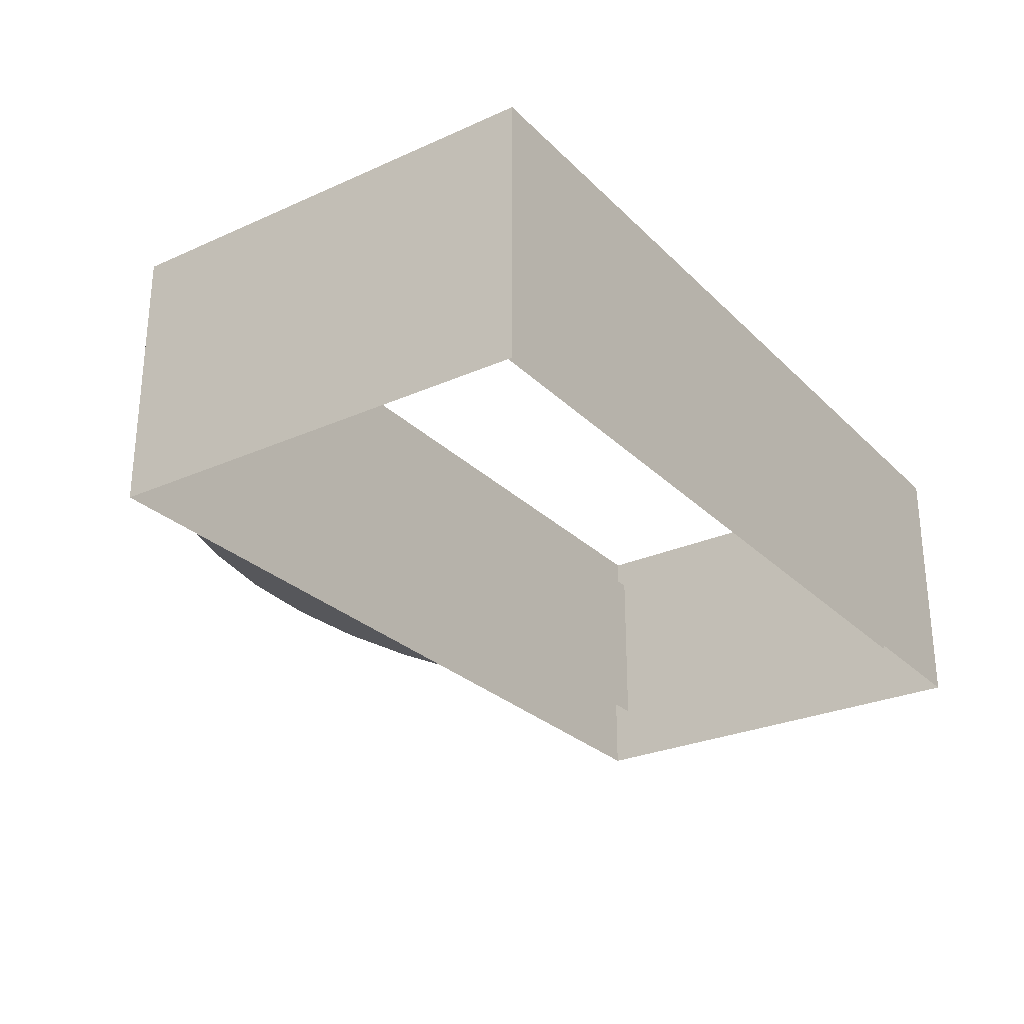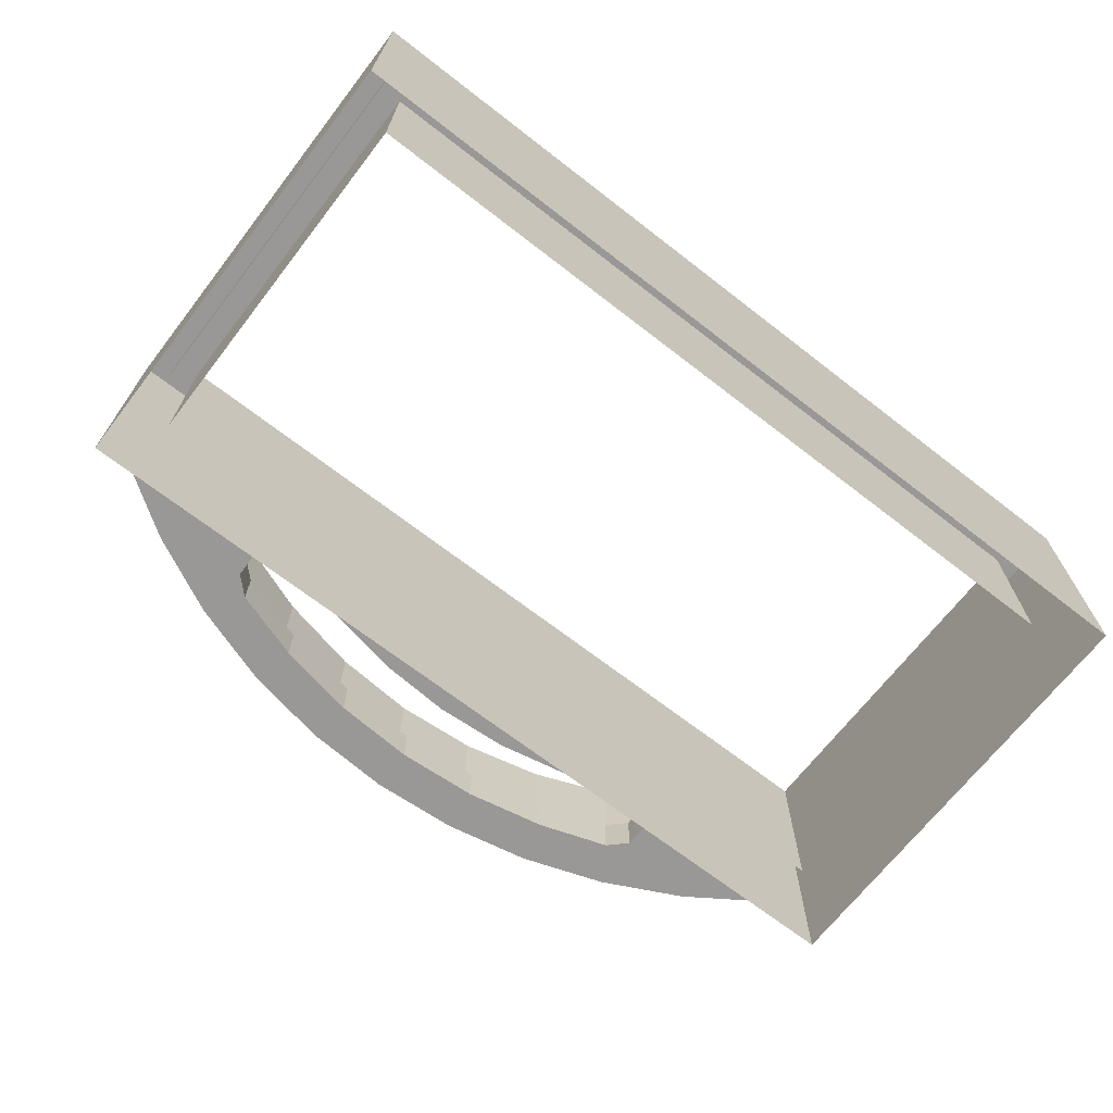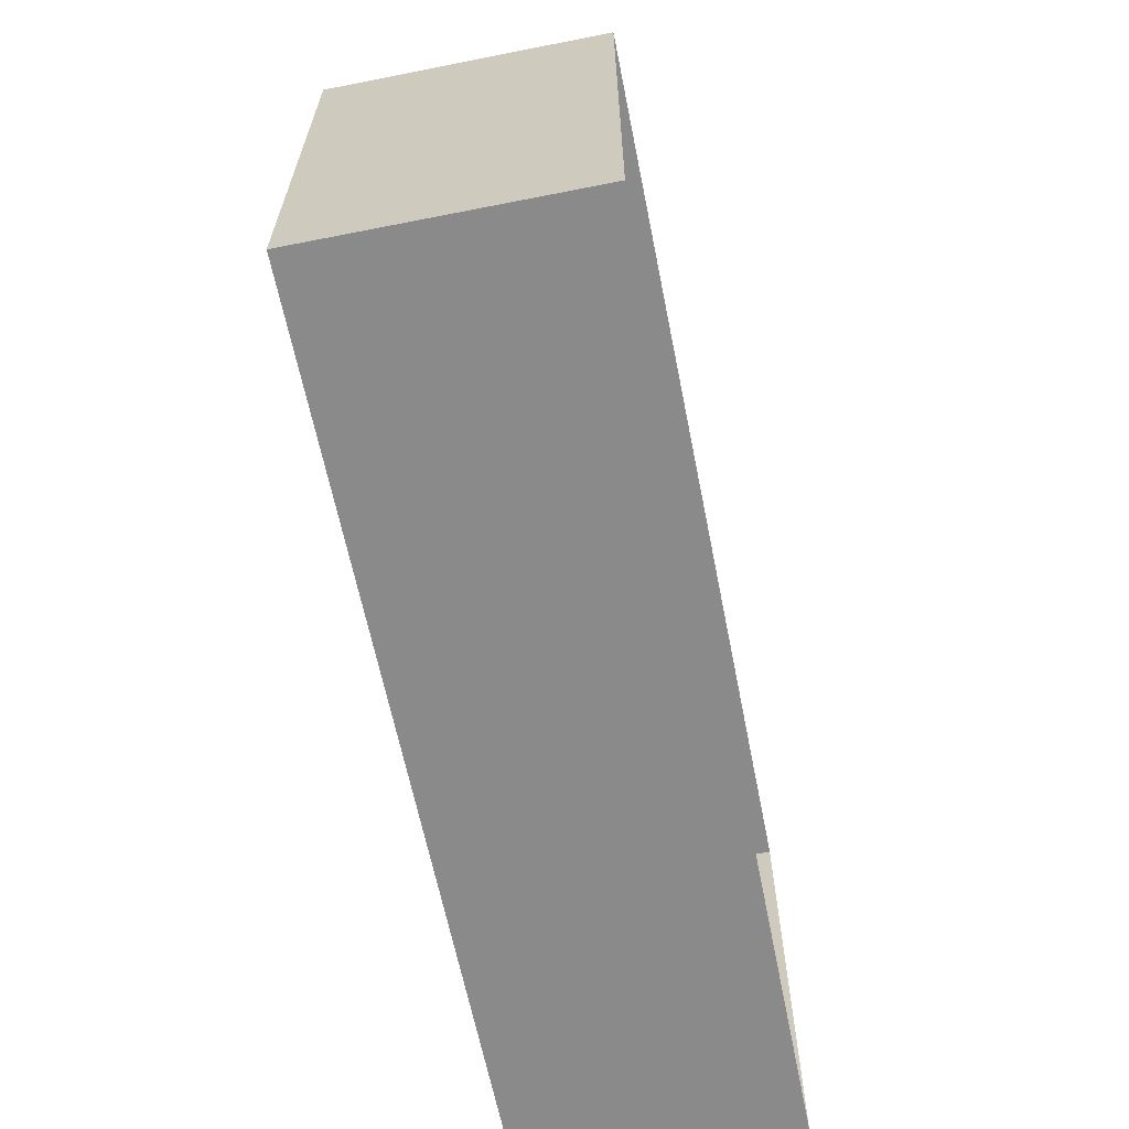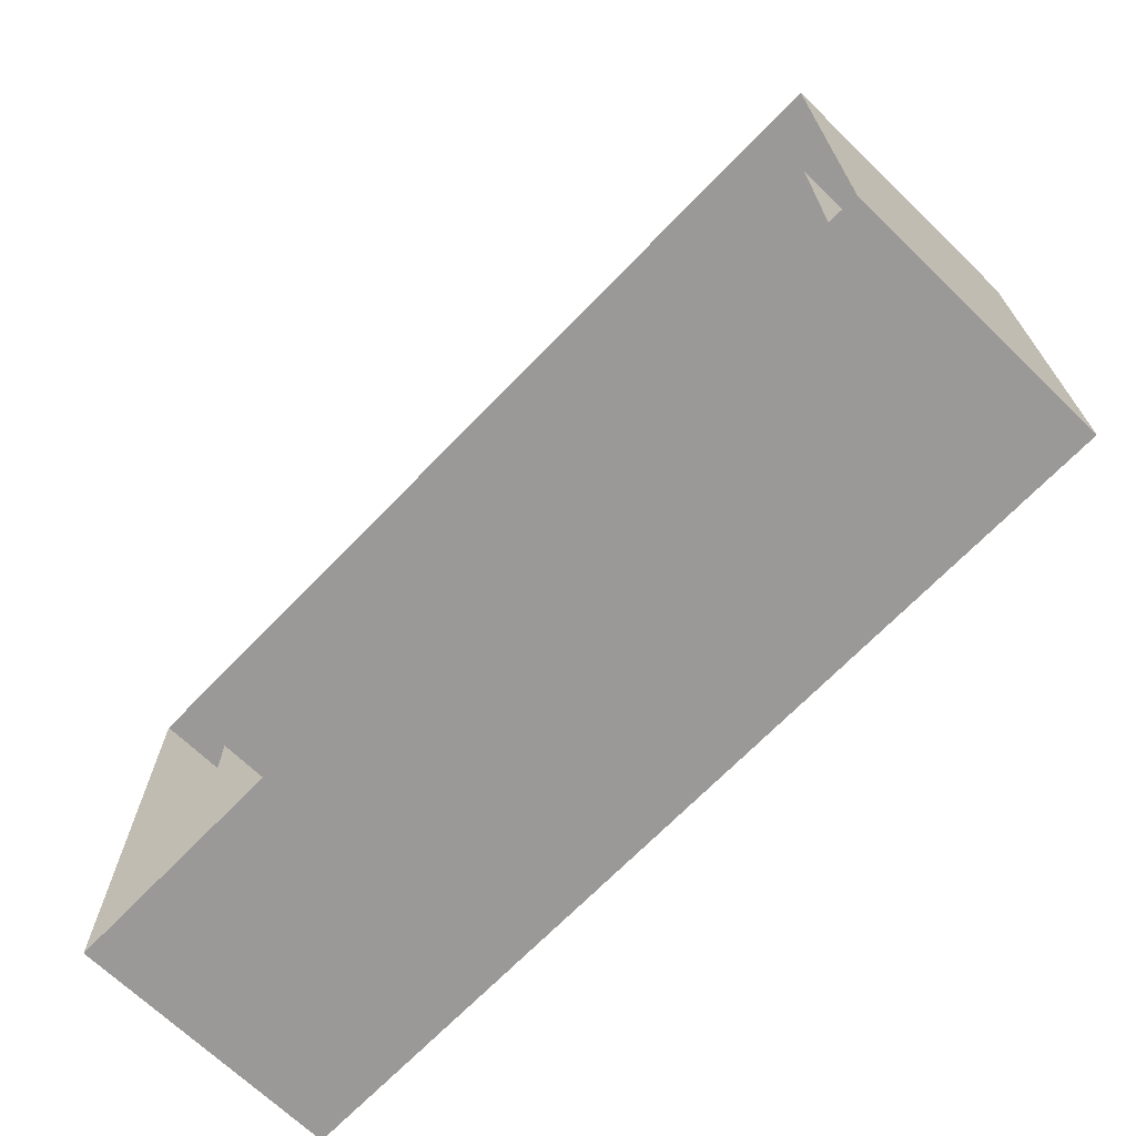
<metadata>
{"format":"obj","ext":"obj","renderer":"f3d","projection":"perspective","resolution":1024,"background":"white","views":[{"elev":-27.4,"azim":124.5,"up":"+Y"},{"elev":-68.6,"azim":142.2,"up":"+Y"},{"elev":-63.5,"azim":-78.7,"up":"+Z"},{"elev":-68.9,"azim":46.0,"up":"+Z"}]}
</metadata>
<code>
v -2 1.2 1
v -1.9 1.2 0.9
v 1.9 1.2 0.9
v 2 1.2 1
v -2 1.2 -1
v -1.9 1.2 -0.9
v -1.9 1.2 0.9
v -2 1.2 1
v 2 1.2 -1
v 1.9 1.2 -0.9
v -1.9 1.2 -0.9
v -2 1.2 -1
v 2 1.2 1
v 1.9 1.2 0.9
v 1.9 1.2 -0.9
v 2 1.2 -1
v -2 0 1
v -2 1.2 1
v 2 1.2 1
v 2 0 1
v -2 0 -1
v -2 1.2 -1
v -2 1.2 1
v -2 0 1
v 2 0 -1
v 2 1.2 -1
v -2 1.2 -1
v -2 0 -1
v 2 0 1
v 2 1.2 1
v 2 1.2 -1
v 2 0 -1
v -1.9 1 0.9
v -1.9 1.2 0.9
v 1.9 1.2 0.9
v 1.9 1 0.9
v -1.9 1 -0.9
v -1.9 1.2 -0.9
v -1.9 1.2 0.9
v -1.9 1 0.9
v 1.9 1 -0.9
v 1.9 1.2 -0.9
v -1.9 1.2 -0.9
v -1.9 1 -0.9
v 1.9 1 0.9
v 1.9 1.2 0.9
v 1.9 1.2 -0.9
v 1.9 1 -0.9
v -1.8 0.2 0.8
v -1.8 1 0.8
v 1.8 1 0.8
v 1.8 0.2 0.8
v -1.8 0.2 -0.8
v -1.8 1 -0.8
v -1.8 1 0.8
v -1.8 0.2 0.8
v 1.8 0.2 -0.8
v 1.8 1 -0.8
v -1.8 1 -0.8
v -1.8 0.2 -0.8
v 1.8 0.2 0.8
v 1.8 1 0.8
v 1.8 1 -0.8
v 1.8 0.2 -0.8
v -1.9 1 0.9
v -1.8 1 0.8
v 1.8 1 0.8
v 1.9 1 0.9
v -1.9 1 -0.9
v -1.8 1 -0.8
v -1.8 1 0.8
v -1.9 1 0.9
v 1.9 1 -0.9
v 1.8 1 -0.8
v -1.8 1 -0.8
v -1.9 1 -0.9
v 1.9 1 0.9
v 1.8 1 0.8
v 1.8 1 -0.8
v 1.9 1 -0.9
v 2 1.2 1
v 2 0.4 1
v 1.852 0.4 1.121
v 1.852 1.168 1.121
v 1.852 1.168 1.121
v 1.852 0.4 1.121
v 1.521 0.4 1.343
v 1.521 1.109 1.343
v 1.521 1.109 1.343
v 1.521 0.4 1.343
v 1.164 0.4 1.518
v 1.164 1.062 1.518
v 1.164 1.062 1.518
v 1.164 0.4 1.518
v 0.7873 0.4 1.646
v 0.7873 1.028 1.646
v 0.7873 1.028 1.646
v 0.7873 0.4 1.646
v 0.397 0.4 1.724
v 0.397 1.007 1.724
v 0.397 1.007 1.724
v 0.397 0.4 1.724
v 0 0.4 1.75
v 0 1 1.75
v -1.852 1.168 1.121
v -1.852 0.4 1.121
v -2 0.4 1
v -2 1.2 1
v -1.521 1.109 1.343
v -1.521 0.4 1.343
v -1.852 0.4 1.121
v -1.852 1.168 1.121
v -1.164 1.062 1.518
v -1.164 0.4 1.518
v -1.521 0.4 1.343
v -1.521 1.109 1.343
v -0.7873 1.028 1.646
v -0.7873 0.4 1.646
v -1.164 0.4 1.518
v -1.164 1.062 1.518
v -0.397 1.007 1.724
v -0.397 0.4 1.724
v -0.7873 0.4 1.646
v -0.7873 1.028 1.646
v 0 1 1.75
v 0 0.4 1.75
v -0.397 0.4 1.724
v -0.397 1.007 1.724
v 1.804 0.6 1
v 1.804 1.2 1
v 1.458 1.138 1.234
v 1.458 0.6 1.234
v 1.458 0.6 1.234
v 1.458 1.138 1.234
v 1.116 1.093 1.403
v 1.116 0.6 1.403
v 1.116 0.6 1.403
v 1.116 1.093 1.403
v 0.7549 1.06 1.526
v 0.7549 0.6 1.526
v 0.7549 0.6 1.526
v 0.7549 1.06 1.526
v 0.3807 1.04 1.6
v 0.3807 0.6 1.6
v 0.3807 0.6 1.6
v 0.3807 1.04 1.6
v 0 1.033 1.625
v 0 0.6 1.625
v -1.458 0.6 1.234
v -1.458 1.138 1.234
v -1.804 1.2 1
v -1.804 0.6 1
v -1.116 0.6 1.403
v -1.116 1.093 1.403
v -1.458 1.138 1.234
v -1.458 0.6 1.234
v -0.7549 0.6 1.526
v -0.7549 1.06 1.526
v -1.116 1.093 1.403
v -1.116 0.6 1.403
v -0.3807 0.6 1.6
v -0.3807 1.04 1.6
v -0.7549 1.06 1.526
v -0.7549 0.6 1.526
v 0 0.6 1.625
v 0 1.033 1.625
v -0.3807 1.04 1.6
v -0.3807 0.6 1.6
v 2 1.2 1
v 1.852 1.168 1.121
v 1.804 1.2 1
v 1.852 1.168 1.121
v 1.521 1.109 1.343
v 1.458 1.138 1.234
v 1.804 1.2 1
v 1.521 1.109 1.343
v 1.164 1.062 1.518
v 1.116 1.093 1.403
v 1.458 1.138 1.234
v 1.164 1.062 1.518
v 0.7873 1.028 1.646
v 0.7549 1.06 1.526
v 1.116 1.093 1.403
v 0.7873 1.028 1.646
v 0.397 1.007 1.724
v 0.3807 1.04 1.6
v 0.7549 1.06 1.526
v 0.397 1.007 1.724
v 0 1 1.75
v 0 1.033 1.625
v 0.3807 1.04 1.6
v -1.804 1.2 1
v -1.852 1.168 1.121
v -2 1.2 1
v -1.804 1.2 1
v -1.458 1.138 1.234
v -1.521 1.109 1.343
v -1.852 1.168 1.121
v -1.458 1.138 1.234
v -1.116 1.093 1.403
v -1.164 1.062 1.518
v -1.521 1.109 1.343
v -1.116 1.093 1.403
v -0.7549 1.06 1.526
v -0.7873 1.028 1.646
v -1.164 1.062 1.518
v -0.7549 1.06 1.526
v -0.3807 1.04 1.6
v -0.397 1.007 1.724
v -0.7873 1.028 1.646
v -0.3807 1.04 1.6
v 0 1.033 1.625
v 0 1 1.75
v -0.397 1.007 1.724
v -1.137 0.6 1.267
v -1.055 0.6 1.347
v -1.055 0.4 1.347
v -1.137 0.4 1.267
v -1.138 0.6 1.152
v -1.137 0.6 1.267
v -1.137 0.4 1.267
v -1.138 0.4 1.152
v -1.058 0.6 1.07
v -1.138 0.6 1.152
v -1.138 0.4 1.152
v -1.058 0.4 1.07
v -0.9433 0.6 1.068
v -1.058 0.6 1.07
v -1.058 0.4 1.07
v -0.9433 0.4 1.068
v 1.137 0.6 1.267
v 1.055 0.6 1.347
v 1.055 0.4 1.347
v 1.137 0.4 1.267
v 1.138 0.6 1.152
v 1.137 0.6 1.267
v 1.137 0.4 1.267
v 1.138 0.4 1.152
v 1.058 0.6 1.07
v 1.138 0.6 1.152
v 1.138 0.4 1.152
v 1.058 0.4 1.07
v 0.9433 0.6 1.068
v 1.058 0.6 1.07
v 1.058 0.4 1.07
v 0.9433 0.4 1.068
v 1.055 0.4 1.347
v 1.055 0.6 1.347
v 0.7355 0.6 1.453
v 0.7355 0.4 1.453
v 0.7355 0.4 1.453
v 0.7355 0.6 1.453
v 0.3709 0.6 1.526
v 0.3709 0.4 1.526
v 0.3709 0.4 1.526
v 0.3709 0.6 1.526
v 0 0.6 1.55
v 0 0.4 1.55
v -0.7355 0.4 1.453
v -0.7355 0.6 1.453
v -1.055 0.6 1.347
v -1.055 0.4 1.347
v -0.3709 0.4 1.526
v -0.3709 0.6 1.526
v -0.7355 0.6 1.453
v -0.7355 0.4 1.453
v 0 0.4 1.55
v 0 0.6 1.55
v -0.3709 0.6 1.526
v -0.3709 0.4 1.526
v 0.9433 0.6 1.068
v 0.9433 0.4 1.068
v 0.6579 0.4 1.163
v 0.6579 0.6 1.163
v 0.6579 0.6 1.163
v 0.6579 0.4 1.163
v 0.3317 0.4 1.228
v 0.3317 0.6 1.228
v 0.3317 0.6 1.228
v 0.3317 0.4 1.228
v 0 0.4 1.25
v 0 0.6 1.25
v -0.6579 0.6 1.163
v -0.6579 0.4 1.163
v -0.9433 0.4 1.068
v -0.9433 0.6 1.068
v -0.3317 0.6 1.228
v -0.3317 0.4 1.228
v -0.6579 0.4 1.163
v -0.6579 0.6 1.163
v 0 0.6 1.25
v 0 0.4 1.25
v -0.3317 0.4 1.228
v -0.3317 0.6 1.228
v -1.194 0.4 1.291
v -1.137 0.4 1.267
v -1.055 0.4 1.347
v -1.194 0.4 1.291
v -1.138 0.4 1.152
v -1.137 0.4 1.267
v -1.083 0.4 1.013
v -1.058 0.4 1.07
v -1.138 0.4 1.152
v -1.083 0.4 1.013
v -0.9433 0.4 1.068
v -1.058 0.4 1.07
v 1.194 0.4 1.291
v 1.137 0.4 1.267
v 1.055 0.4 1.347
v 1.194 0.4 1.291
v 1.138 0.4 1.152
v 1.137 0.4 1.267
v 1.083 0.4 1.013
v 1.058 0.4 1.07
v 1.138 0.4 1.152
v 1.083 0.4 1.013
v 0.9433 0.4 1.068
v 1.058 0.4 1.07
v -2 0.4 1
v -1.083 0.4 1.013
v 1.083 0.4 1.013
v 2 0.4 1
v -1.083 0.4 1.013
v -0.9433 0.4 1.068
v 0.9433 0.4 1.068
v 1.083 0.4 1.013
v -0.9433 0.4 1.068
v -0.6579 0.4 1.163
v 0.6579 0.4 1.163
v 0.9433 0.4 1.068
v -0.6579 0.4 1.163
v -0.3317 0.4 1.228
v 0.3317 0.4 1.228
v 0.6579 0.4 1.163
v -0.3317 0.4 1.228
v 0 0.4 1.25
v 0.3317 0.4 1.228
v -1.083 0.4 1.013
v -2 0.4 1
v -1.852 0.4 1.121
v -1.521 0.4 1.343
v -1.083 0.4 1.013
v -1.521 0.4 1.343
v -1.194 0.4 1.291
v -1.194 0.4 1.291
v -1.521 0.4 1.343
v -1.164 0.4 1.518
v -1.055 0.4 1.347
v -1.055 0.4 1.347
v -1.164 0.4 1.518
v -0.7873 0.4 1.646
v -0.7355 0.4 1.453
v -0.7355 0.4 1.453
v -0.7873 0.4 1.646
v -0.397 0.4 1.724
v -0.3709 0.4 1.526
v -0.3709 0.4 1.526
v -0.397 0.4 1.724
v 0 0.4 1.75
v 0 0.4 1.55
v 1.521 0.4 1.343
v 1.852 0.4 1.121
v 2 0.4 1
v 1.083 0.4 1.013
v 1.194 0.4 1.291
v 1.521 0.4 1.343
v 1.083 0.4 1.013
v 1.055 0.4 1.347
v 1.164 0.4 1.518
v 1.521 0.4 1.343
v 1.194 0.4 1.291
v 0.7355 0.4 1.453
v 0.7873 0.4 1.646
v 1.164 0.4 1.518
v 1.055 0.4 1.347
v 0.3709 0.4 1.526
v 0.397 0.4 1.724
v 0.7873 0.4 1.646
v 0.7355 0.4 1.453
v 0 0.4 1.55
v 0 0.4 1.75
v 0.397 0.4 1.724
v 0.3709 0.4 1.526
v -1.194 0.6 1.291
v -1.137 0.6 1.267
v -1.055 0.6 1.347
v -1.194 0.6 1.291
v -1.138 0.6 1.152
v -1.137 0.6 1.267
v -1.083 0.6 1.013
v -1.058 0.6 1.07
v -1.138 0.6 1.152
v -1.083 0.6 1.013
v -0.9433 0.6 1.068
v -1.058 0.6 1.07
v 1.194 0.6 1.291
v 1.137 0.6 1.267
v 1.055 0.6 1.347
v 1.194 0.6 1.291
v 1.138 0.6 1.152
v 1.137 0.6 1.267
v 1.083 0.6 1.013
v 1.058 0.6 1.07
v 1.138 0.6 1.152
v 1.083 0.6 1.013
v 0.9433 0.6 1.068
v 1.058 0.6 1.07
v 1.804 0.6 1
v 1.083 0.6 1.013
v -1.083 0.6 1.013
v -1.804 0.6 1
v 1.083 0.6 1.013
v 0.9433 0.6 1.068
v -0.9433 0.6 1.068
v -1.083 0.6 1.013
v 0.9433 0.6 1.068
v 0.6579 0.6 1.163
v -0.6579 0.6 1.163
v -0.9433 0.6 1.068
v 0.6579 0.6 1.163
v 0.3317 0.6 1.228
v -0.3317 0.6 1.228
v -0.6579 0.6 1.163
v 0.3317 0.6 1.228
v 0 0.6 1.25
v -0.3317 0.6 1.228
v 1.083 0.6 1.013
v 1.804 0.6 1
v 1.458 0.6 1.234
v 1.194 0.6 1.291
v 1.194 0.6 1.291
v 1.458 0.6 1.234
v 1.116 0.6 1.403
v 1.055 0.6 1.347
v 1.055 0.6 1.347
v 1.116 0.6 1.403
v 0.7549 0.6 1.526
v 0.7355 0.6 1.453
v 0.7355 0.6 1.453
v 0.7549 0.6 1.526
v 0.3807 0.6 1.6
v 0.3709 0.6 1.526
v 0.3709 0.6 1.526
v 0.3807 0.6 1.6
v 0 0.6 1.625
v 0 0.6 1.55
v -1.194 0.6 1.291
v -1.458 0.6 1.234
v -1.804 0.6 1
v -1.083 0.6 1.013
v -1.055 0.6 1.347
v -1.116 0.6 1.403
v -1.458 0.6 1.234
v -1.194 0.6 1.291
v -0.7355 0.6 1.453
v -0.7549 0.6 1.526
v -1.116 0.6 1.403
v -1.055 0.6 1.347
v -0.3709 0.6 1.526
v -0.3807 0.6 1.6
v -0.7549 0.6 1.526
v -0.7355 0.6 1.453
v 0 0.6 1.55
v 0 0.6 1.625
v -0.3807 0.6 1.6
v -0.3709 0.6 1.526
g mesh7091707
f 1 3 2
f 3 1 4
f 5 7 6
f 7 5 8
f 9 11 10
f 11 9 12
f 13 15 14
f 15 13 16
g mesh7091708
f 17 19 18
f 19 17 20
f 21 23 22
f 23 21 24
f 25 27 26
f 27 25 28
f 29 31 30
f 31 29 32
g mesh7091710
f 33 34 35
f 35 36 33
f 37 38 39
f 39 40 37
f 41 42 43
f 43 44 41
f 45 46 47
f 47 48 45
g mesh7091712
f 49 50 51
f 51 52 49
f 53 54 55
f 55 56 53
f 57 58 59
f 59 60 57
f 61 62 63
f 63 64 61
f 65 67 66
f 67 65 68
f 69 71 70
f 71 69 72
f 73 75 74
f 75 73 76
f 77 79 78
f 79 77 80
f 81 83 82
f 83 81 84
f 85 87 86
f 87 85 88
f 89 91 90
f 91 89 92
f 93 95 94
f 95 93 96
f 97 99 98
f 99 97 100
f 101 103 102
f 103 101 104
f 105 107 106
f 107 105 108
f 109 111 110
f 111 109 112
f 113 115 114
f 115 113 116
f 117 119 118
f 119 117 120
f 121 123 122
f 123 121 124
f 125 127 126
f 127 125 128
f 129 131 130
f 131 129 132
f 133 135 134
f 135 133 136
f 137 139 138
f 139 137 140
f 141 143 142
f 143 141 144
f 145 147 146
f 147 145 148
f 149 151 150
f 151 149 152
f 153 155 154
f 155 153 156
f 157 159 158
f 159 157 160
f 161 163 162
f 163 161 164
f 165 167 166
f 167 165 168
f 169 171 170
f 172 174 173
f 174 172 175
f 176 178 177
f 178 176 179
f 180 182 181
f 182 180 183
f 184 186 185
f 186 184 187
f 188 190 189
f 190 188 191
f 192 194 193
f 195 197 196
f 197 195 198
f 199 201 200
f 201 199 202
f 203 205 204
f 205 203 206
f 207 209 208
f 209 207 210
f 211 213 212
f 213 211 214
g mesh7091716
f 215 216 217
f 217 218 215
f 219 220 221
f 221 222 219
f 223 224 225
f 225 226 223
f 227 228 229
f 229 230 227
g mesh7091722
f 231 233 232
f 233 231 234
f 235 237 236
f 237 235 238
f 239 241 240
f 241 239 242
f 243 245 244
f 245 243 246
f 247 249 248
f 249 247 250
f 251 253 252
f 253 251 254
f 255 257 256
f 257 255 258
f 259 261 260
f 261 259 262
f 263 265 264
f 265 263 266
f 267 269 268
f 269 267 270
f 271 273 272
f 273 271 274
f 275 277 276
f 277 275 278
f 279 281 280
f 281 279 282
f 283 285 284
f 285 283 286
f 287 289 288
f 289 287 290
f 291 293 292
f 293 291 294
g mesh7091726
f 295 296 297
f 298 299 300
f 301 302 303
f 304 305 306
g mesh7091728
f 307 309 308
f 310 312 311
f 313 315 314
f 316 318 317
f 319 321 320
f 321 319 322
f 323 325 324
f 325 323 326
f 327 329 328
f 329 327 330
f 331 333 332
f 333 331 334
f 335 337 336
f 338 340 339
f 340 338 341
f 342 344 343
f 345 347 346
f 347 345 348
f 349 351 350
f 351 349 352
f 353 355 354
f 355 353 356
f 357 359 358
f 359 357 360
f 361 363 362
f 363 361 364
f 365 367 366
f 368 370 369
f 370 368 371
f 372 374 373
f 374 372 375
f 376 378 377
f 378 376 379
f 380 382 381
f 382 380 383
g mesh7091730
f 384 386 385
f 387 389 388
f 390 392 391
f 393 395 394
g mesh7091732
f 396 397 398
f 399 400 401
f 402 403 404
f 405 406 407
f 408 410 409
f 410 408 411
f 412 414 413
f 414 412 415
f 416 418 417
f 418 416 419
f 420 422 421
f 422 420 423
f 424 426 425
f 427 429 428
f 429 427 430
f 431 433 432
f 433 431 434
f 435 437 436
f 437 435 438
f 439 441 440
f 441 439 442
f 443 445 444
f 445 443 446
f 447 449 448
f 449 447 450
f 451 453 452
f 453 451 454
f 455 457 456
f 457 455 458
f 459 461 460
f 461 459 462
f 463 465 464
f 465 463 466

</code>
